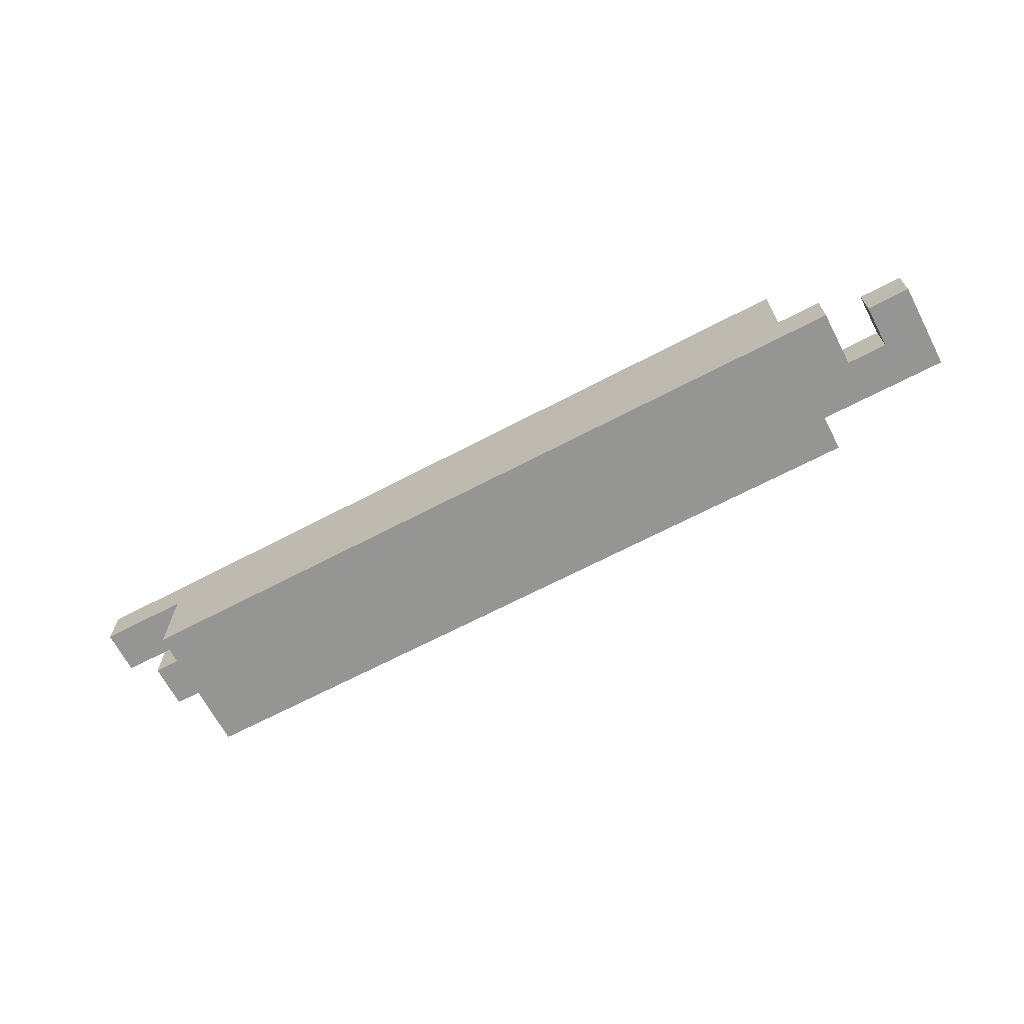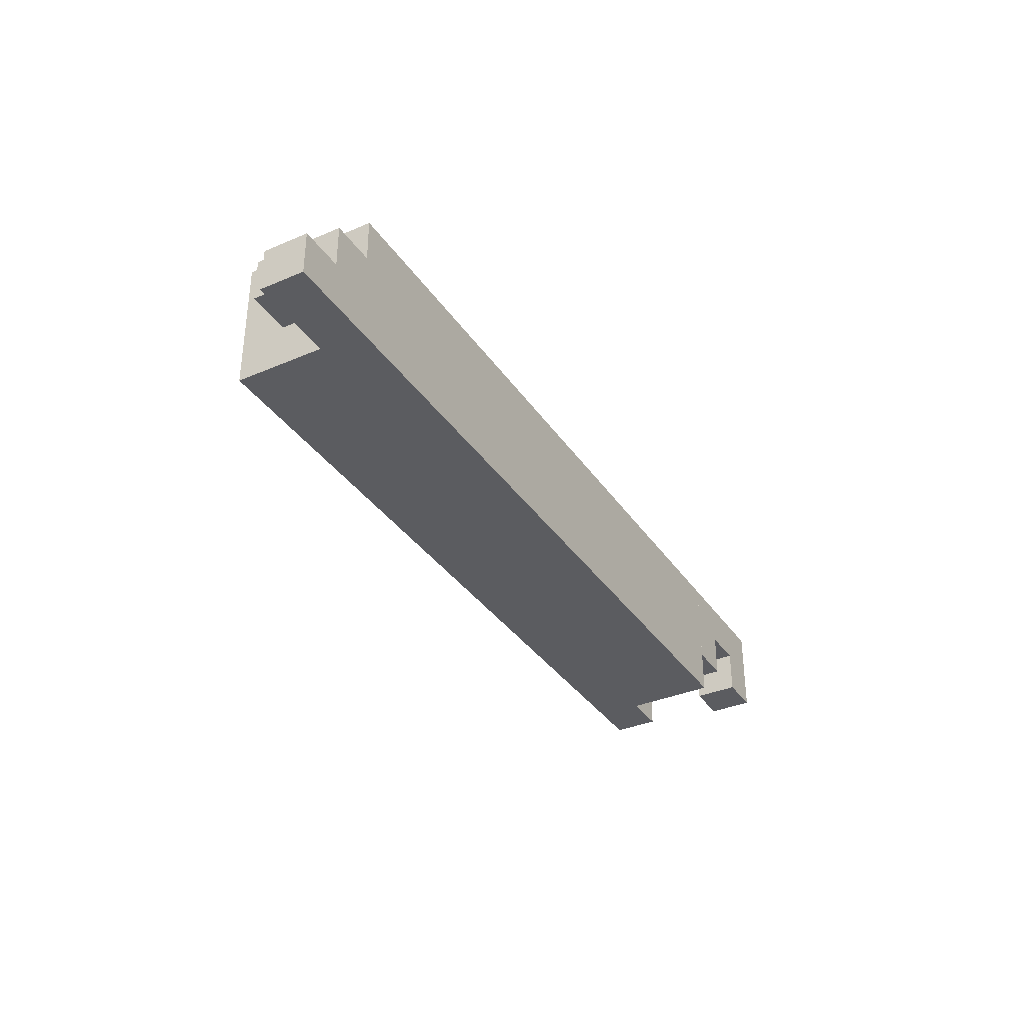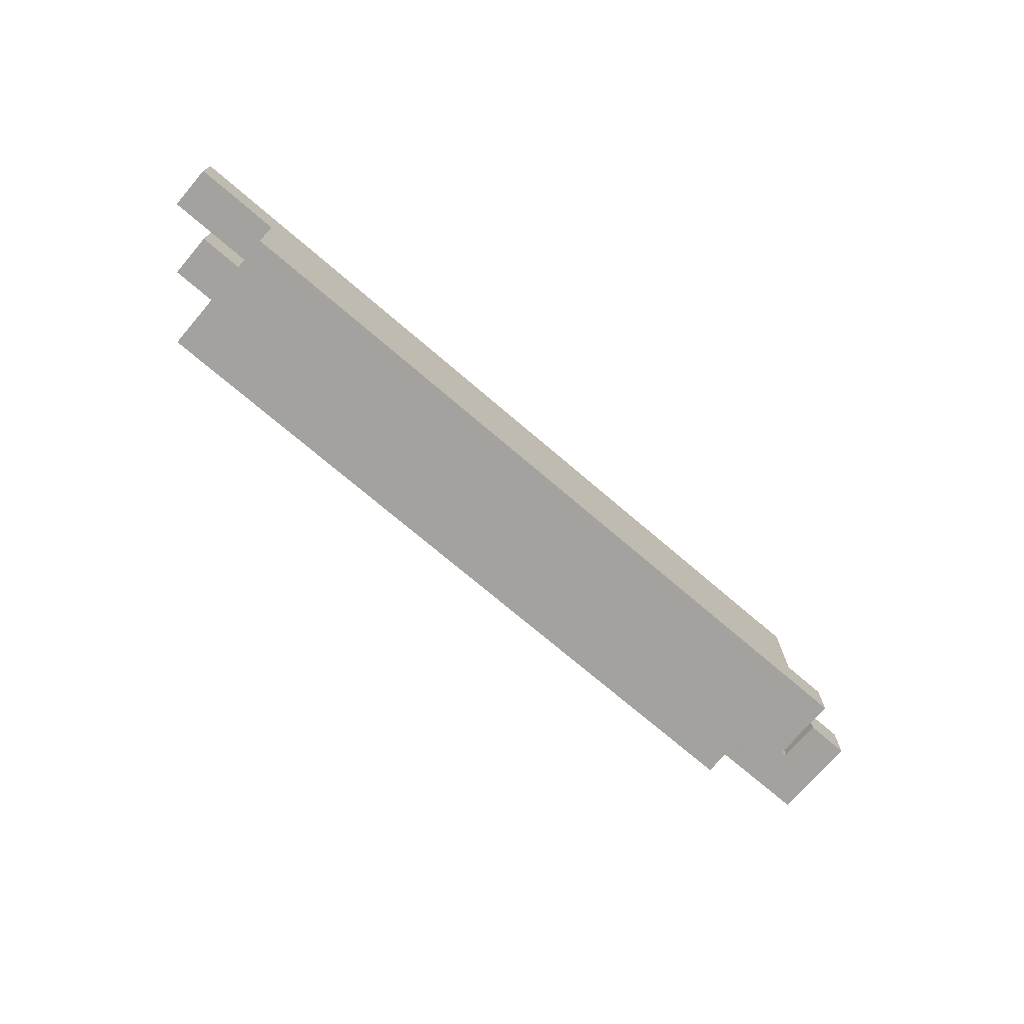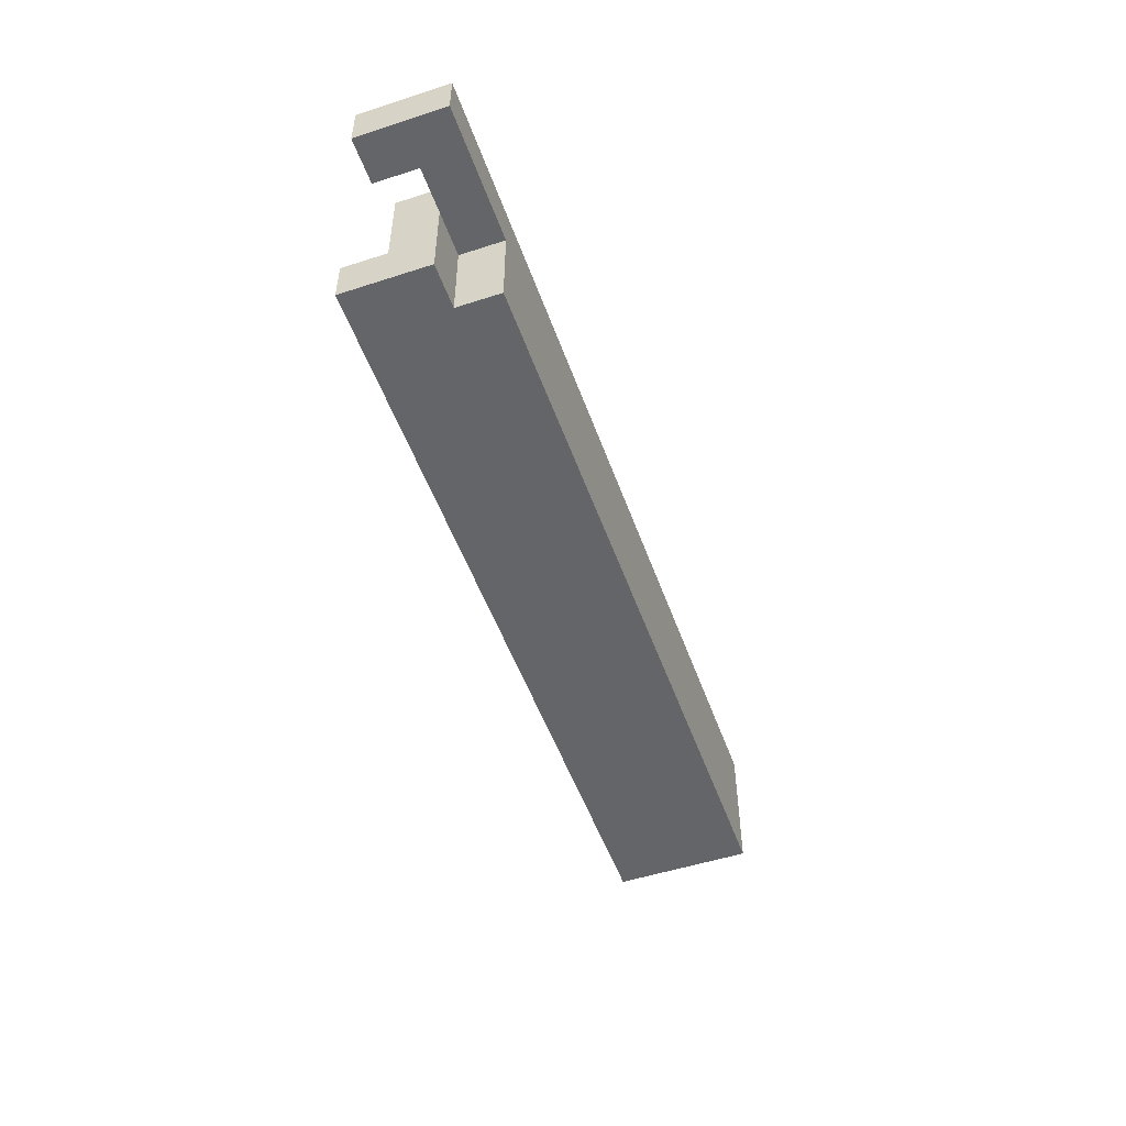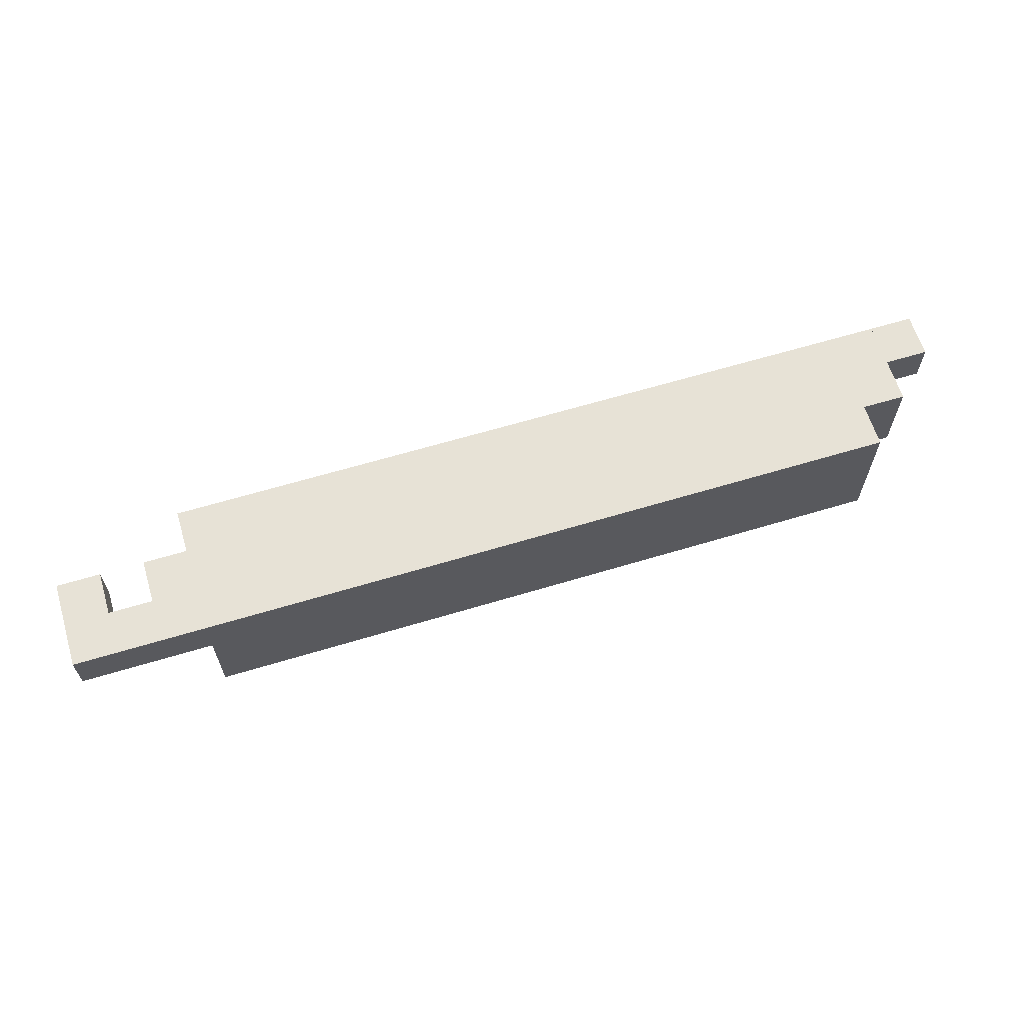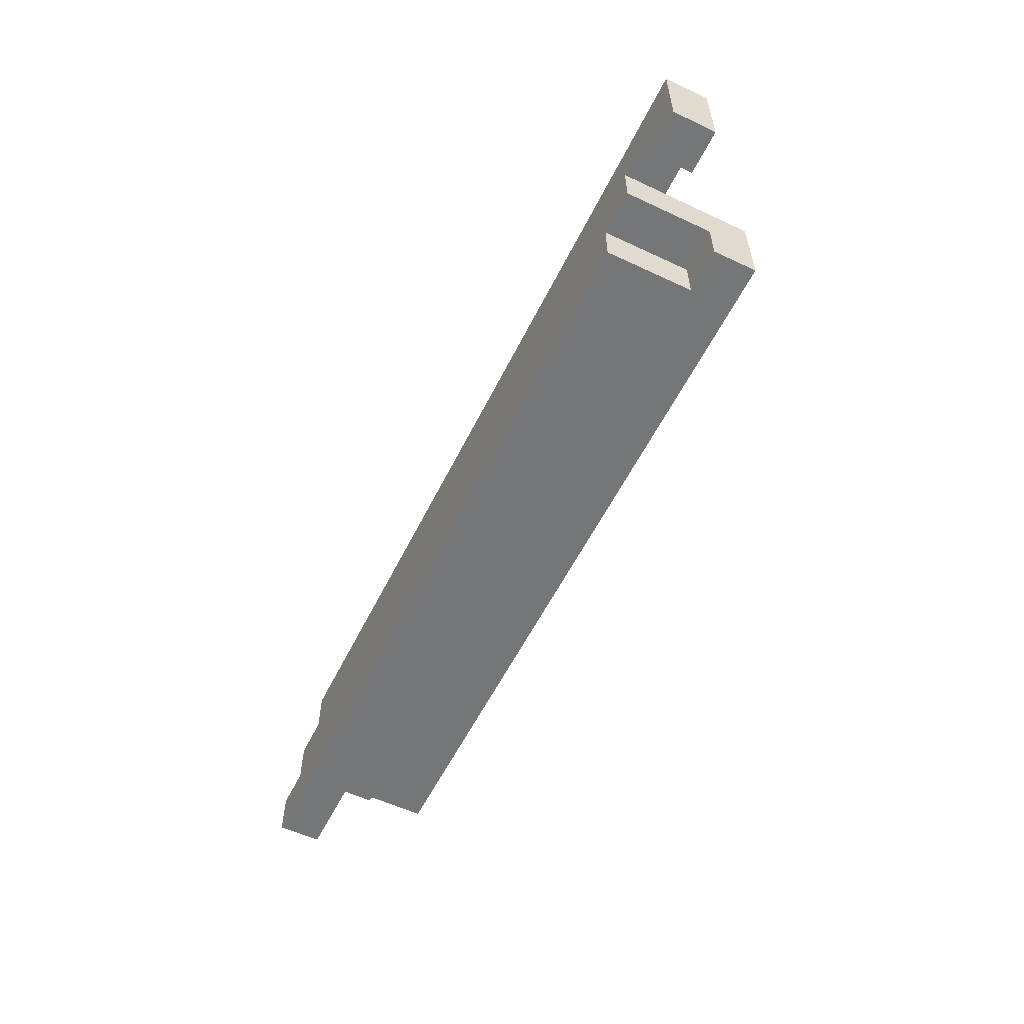
<metadata>
{"format":"obj","ext":"obj","renderer":"f3d","projection":"perspective","resolution":1024,"background":"white","views":[{"elev":-67.4,"azim":-152.3,"up":"+Y"},{"elev":-35.3,"azim":119.6,"up":"+Z"},{"elev":-72.6,"azim":139.4,"up":"+Y"},{"elev":-51.4,"azim":-70.6,"up":"+Y"},{"elev":63.3,"azim":-17.0,"up":"+Y"},{"elev":-56.7,"azim":-116.1,"up":"+Z"}]}
</metadata>
<code>
v -0.4149 -0.2225 0.6367
v -0.4149 -0.1625 0.6367
v -0.4149 -0.1625 0.6967
v -0.4149 -0.2225 0.6967
v -0.7398 -0.2225 0.6367
v -0.7398 -0.2225 0.6967
v -0.7398 -0.1625 0.6967
v -0.7398 -0.1625 0.6367
v -0.4149 -0.2024 0.6567
v -0.4149 -0.2024 0.6767
v -0.4149 -0.1825 0.6567
v -0.4149 -0.1825 0.6767
v -0.3949 -0.2024 0.6567
v -0.3949 -0.2024 0.6767
v -0.3949 -0.1825 0.6567
v -0.3949 -0.1825 0.6767
v -0.4149 -0.1825 0.6367
v -0.4149 -0.1825 0.6567
v -0.4149 -0.1625 0.6367
v -0.4149 -0.1625 0.6567
v -0.3949 -0.1825 0.6367
v -0.3949 -0.1825 0.6567
v -0.3949 -0.1625 0.6367
v -0.3949 -0.1625 0.6567
v -0.4149 -0.1825 0.6567
v -0.4149 -0.1825 0.6767
v -0.4149 -0.1625 0.6567
v -0.4149 -0.1625 0.6767
v -0.3949 -0.1825 0.6567
v -0.3949 -0.1825 0.6767
v -0.3949 -0.1625 0.6567
v -0.3949 -0.1625 0.6767
v -0.3949 -0.1825 0.6367
v -0.3949 -0.1825 0.6567
v -0.3949 -0.1625 0.6367
v -0.3949 -0.1625 0.6567
v -0.3749 -0.1825 0.6367
v -0.3749 -0.1825 0.6567
v -0.3749 -0.1625 0.6367
v -0.3749 -0.1625 0.6567
v -0.7998 -0.1825 0.6567
v -0.7998 -0.1825 0.6767
v -0.7998 -0.1625 0.6567
v -0.7998 -0.1625 0.6767
v -0.7798 -0.1825 0.6567
v -0.7798 -0.1825 0.6767
v -0.7798 -0.1625 0.6567
v -0.7798 -0.1625 0.6767
v -0.7998 -0.1825 0.6767
v -0.7998 -0.1825 0.6967
v -0.7998 -0.1625 0.6767
v -0.7998 -0.1625 0.6967
v -0.7798 -0.1825 0.6767
v -0.7798 -0.1825 0.6967
v -0.7798 -0.1625 0.6767
v -0.7798 -0.1625 0.6967
v -0.7798 -0.1825 0.6767
v -0.7798 -0.1825 0.6967
v -0.7798 -0.1625 0.6767
v -0.7798 -0.1625 0.6967
v -0.7598 -0.1825 0.6767
v -0.7598 -0.1825 0.6967
v -0.7598 -0.1625 0.6767
v -0.7598 -0.1625 0.6967
v -0.7598 -0.2225 0.6367
v -0.7598 -0.2225 0.6567
v -0.7598 -0.2024 0.6367
v -0.7598 -0.2024 0.6567
v -0.7398 -0.2225 0.6367
v -0.7398 -0.2225 0.6567
v -0.7398 -0.2024 0.6367
v -0.7398 -0.2024 0.6567
v -0.7598 -0.2225 0.6567
v -0.7598 -0.2225 0.6767
v -0.7598 -0.2024 0.6567
v -0.7598 -0.2024 0.6767
v -0.7398 -0.2225 0.6567
v -0.7398 -0.2225 0.6767
v -0.7398 -0.2024 0.6567
v -0.7398 -0.2024 0.6767
v -0.7598 -0.2024 0.6567
v -0.7598 -0.2024 0.6767
v -0.7598 -0.1825 0.6567
v -0.7598 -0.1825 0.6767
v -0.7398 -0.2024 0.6567
v -0.7398 -0.2024 0.6767
v -0.7398 -0.1825 0.6567
v -0.7398 -0.1825 0.6767
v -0.7598 -0.1825 0.6567
v -0.7598 -0.1825 0.6767
v -0.7598 -0.1625 0.6567
v -0.7598 -0.1625 0.6767
v -0.7398 -0.1825 0.6567
v -0.7398 -0.1825 0.6767
v -0.7398 -0.1625 0.6567
v -0.7398 -0.1625 0.6767
v -0.7598 -0.1825 0.6767
v -0.7598 -0.1825 0.6967
v -0.7598 -0.1625 0.6767
v -0.7598 -0.1625 0.6967
v -0.7398 -0.1825 0.6767
v -0.7398 -0.1825 0.6967
v -0.7398 -0.1625 0.6767
v -0.7398 -0.1625 0.6967
f 1 2 3
f 3 4 1
f 5 6 7
f 7 8 5
f 2 1 5
f 5 8 2
f 3 2 8
f 8 7 3
f 4 3 7
f 7 6 4
f 1 4 6
f 6 5 1
f 9 15 13
f 9 11 15
f 9 12 11
f 9 10 12
f 11 16 15
f 11 12 16
f 13 15 16
f 13 16 14
f 9 13 14
f 9 14 10
f 10 14 16
f 10 16 12
f 17 23 21
f 17 19 23
f 17 20 19
f 17 18 20
f 19 24 23
f 19 20 24
f 21 23 24
f 21 24 22
f 17 21 22
f 17 22 18
f 18 22 24
f 18 24 20
f 25 31 29
f 25 27 31
f 25 28 27
f 25 26 28
f 27 32 31
f 27 28 32
f 29 31 32
f 29 32 30
f 25 29 30
f 25 30 26
f 26 30 32
f 26 32 28
f 33 39 37
f 33 35 39
f 33 36 35
f 33 34 36
f 35 40 39
f 35 36 40
f 37 39 40
f 37 40 38
f 33 37 38
f 33 38 34
f 34 38 40
f 34 40 36
f 41 47 45
f 41 43 47
f 41 44 43
f 41 42 44
f 43 48 47
f 43 44 48
f 45 47 48
f 45 48 46
f 41 45 46
f 41 46 42
f 42 46 48
f 42 48 44
f 49 55 53
f 49 51 55
f 49 52 51
f 49 50 52
f 51 56 55
f 51 52 56
f 53 55 56
f 53 56 54
f 49 53 54
f 49 54 50
f 50 54 56
f 50 56 52
f 57 63 61
f 57 59 63
f 57 60 59
f 57 58 60
f 59 64 63
f 59 60 64
f 61 63 64
f 61 64 62
f 57 61 62
f 57 62 58
f 58 62 64
f 58 64 60
f 65 71 69
f 65 67 71
f 65 68 67
f 65 66 68
f 67 72 71
f 67 68 72
f 69 71 72
f 69 72 70
f 65 69 70
f 65 70 66
f 66 70 72
f 66 72 68
f 73 79 77
f 73 75 79
f 73 76 75
f 73 74 76
f 75 80 79
f 75 76 80
f 77 79 80
f 77 80 78
f 73 77 78
f 73 78 74
f 74 78 80
f 74 80 76
f 81 87 85
f 81 83 87
f 81 84 83
f 81 82 84
f 83 88 87
f 83 84 88
f 85 87 88
f 85 88 86
f 81 85 86
f 81 86 82
f 82 86 88
f 82 88 84
f 89 95 93
f 89 91 95
f 89 92 91
f 89 90 92
f 91 96 95
f 91 92 96
f 93 95 96
f 93 96 94
f 89 93 94
f 89 94 90
f 90 94 96
f 90 96 92
f 97 103 101
f 97 99 103
f 97 100 99
f 97 98 100
f 99 104 103
f 99 100 104
f 101 103 104
f 101 104 102
f 97 101 102
f 97 102 98
f 98 102 104
f 98 104 100

</code>
